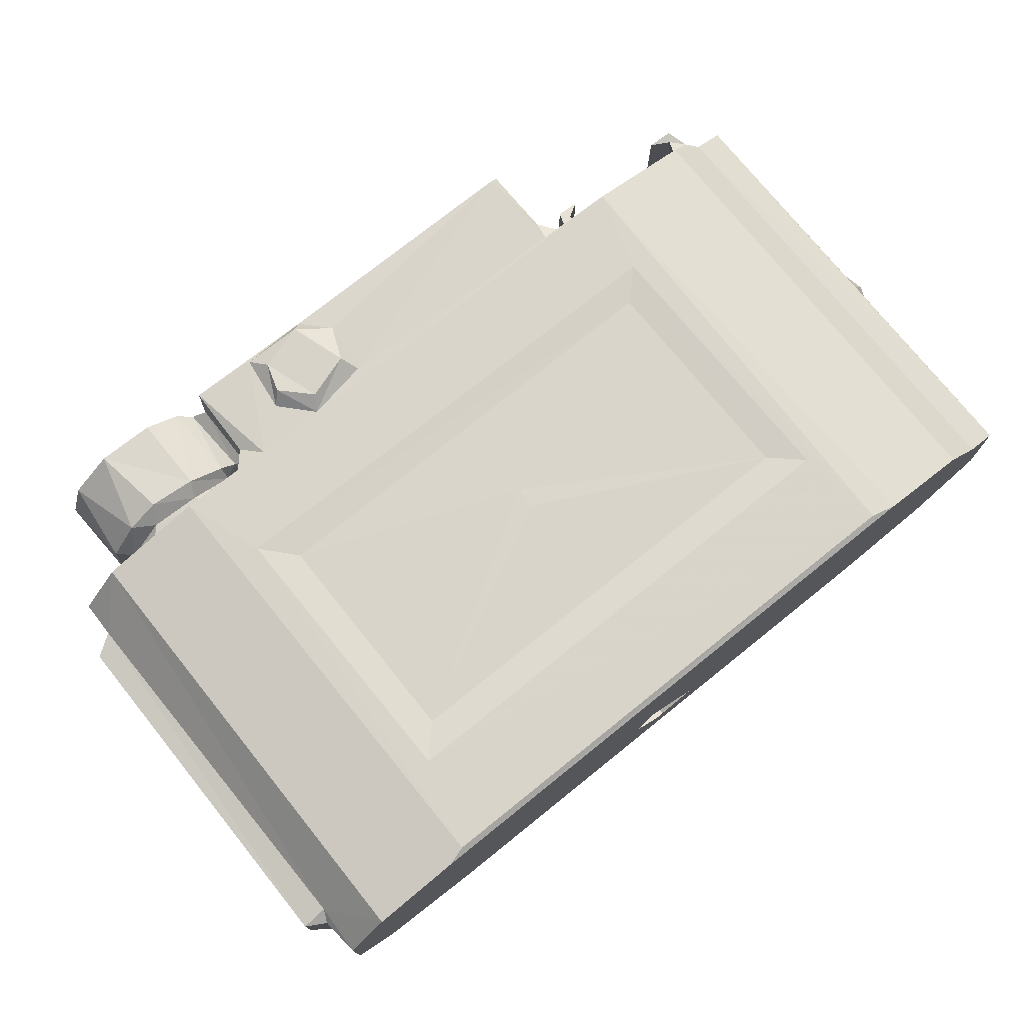
<metadata>
{"format":"obj","ext":"obj","renderer":"f3d","projection":"perspective","resolution":1024,"background":"white","views":[{"elev":74.8,"azim":141.2,"up":"+Y"}]}
</metadata>
<code>
v 0.2163 0.1192 -0.001487
v 0.02228 0.3352 0.003205
v 0.7591 0.00176 -0.001104
v 0.2171 0.1148 2.356
v 0.762 -0.001885 2.359
v 1.022 -0.002304 0.007935
v 1.239 -0.07636 0.1089
v 1.135 -0.07195 0.1464
v 1.99 0.2661 -0.001784
v 1.145 -0.08919 1.262
v 1.389 -0.0839 0.4589
v 1.267 -0.4194 0.8964
v 1.278 -0.4605 1.13
v 1.21 -0.3355 0.736
v 1.152 -0.296 0.8521
v 1.291 -0.3827 0.7594
v 1.233 -0.2049 0.7805
v 1.343 -0.1825 0.7284
v 1.274 -0.2036 0.953
v 1.234 -0.4323 1.206
v 1.288 -0.438 1.478
v 1.262 -0.2137 1.179
v 1.291 -0.2416 1.411
v 1.371 -0.1984 1.628
v 1.016 -0.006515 2.182
v 1.23 -0.1056 0.7855
v 1.235 -0.09107 1.618
v 1.916 -0.875 0.6433
v 2.105 -0.8314 0.5946
v 2.296 -0.837 0.7183
v 2.343 -0.8751 0.6066
v 1.844 -0.7332 0.7091
v 2.083 -0.5421 0.6101
v 1.716 -0.8742 0.8016
v 1.604 -0.8712 1.034
v 1.67 -0.7396 0.9049
v 1.736 -0.845 1.03
v 1.585 -0.8775 1.297
v 1.661 -0.5322 0.9143
v 1.738 -0.8355 1.335
v 1.635 -0.7363 1.402
v 1.605 -0.5334 1.159
v 1.64 -0.5311 1.407
v 1.863 -0.8423 0.8461
v 1.993 -0.8729 0.9143
v 1.842 -0.8725 1.206
v 1.83 -0.5208 0.7136
v 2.04 -0.7753 1.017
v 2.163 -0.8441 0.9116
v 2.183 -0.7459 1.01
v 1.946 -0.8136 1.237
v 2.005 -0.8197 1.351
v 1.784 -0.8808 1.633
v 1.971 -0.8346 1.604
v 2.048 -0.8758 1.494
v 1.999 -0.7546 1.159
v 2.153 -0.834 1.432
v 2.168 -0.7738 1.183
v 2.177 -0.7338 1.4
v 1.508 -0.4368 0.5099
v 1.384 -0.4409 0.6824
v 1.676 -0.4594 0.4251
v 1.386 -0.2729 0.7247
v 1.526 -0.2717 0.5396
v 1.495 -0.1563 0.5091
v 1.693 -0.4179 0.3725
v 1.867 -0.4647 0.5475
v 1.723 -0.2678 0.3878
v 1.797 -0.1629 0.3034
v 3.187 -0.07783 0.1047
v 2.331 -0.09196 0.1283
v 3.247 0.0001544 0.01074
v 3.608 0.001223 -0.001391
v 1.768 -0.08756 0.1971
v 1.914 -0.4383 0.2727
v 2.085 -0.2799 0.2602
v 2.178 -0.4167 0.2337
v 2.442 -0.4522 0.2671
v 2.387 -0.4619 0.5328
v 2.186 -0.157 0.2196
v 2.186 0.1509 -0.001073
v 2.054 0.2206 0.3713
v 2.181 0.1595 0.3422
v 1.579 -0.4671 0.8752
v 1.544 -0.4643 1.375
v 0.06264 0.2921 2.367
v 0.3004 0.2438 2.363
v 1.138 -0.08087 2.221
v 1.44 -0.08776 1.907
v 1.064 -0.0005877 2.363
v 1.361 -0.07506 2.255
v 0.8104 0.2672 2.361
v 1.036 0.303 2.36
v 1.108 0.02708 2.41
v 1.189 0.0006668 2.405
v 1.138 0.05687 2.506
v 1.137 0.008229 2.833
v 1.794 0.2359 2.833
v 1.751 -0.6034 1.555
v 1.983 -0.8752 1.749
v 1.845 -0.5405 1.641
v 2.008 -0.5298 1.738
v 2.284 -0.8431 1.648
v 2.328 -0.8731 1.765
v 2.138 -0.6364 1.76
v 1.374 -0.4381 1.684
v 1.88 -0.4611 2.061
v 1.374 -0.3931 1.882
v 1.554 -0.4302 1.902
v 1.478 -0.2387 1.771
v 1.475 -0.3315 1.811
v 1.685 -0.467 1.617
v 2.072 -0.466 1.866
v 1.608 -0.171 1.93
v 1.739 -0.4355 2.019
v 1.823 -0.1827 2.047
v 1.687 -0.08812 2.111
v 2.183 -0.1007 2.214
v 1.946 -0.4363 2.099
v 1.907 -0.2589 2.056
v 2.311 -0.4648 1.857
v 2.174 -0.2228 2.105
v 2.025 0.001698 2.829
v 3.361 -0.004613 2.354
v 2.543 0.0007561 2.457
v 2.06 0.2139 2.875
v -0.1347 0.3693 0.001291
v -0.1295 0.8687 0.0005996
v 0.01101 0.8917 -0.0004262
v -0.1416 0.6286 0.2219
v -0.1389 0.4065 1.081
v -0.1362 0.367 2.359
v -0.0119 0.3438 2.358
v -0.1374 0.8511 1.146
v 0.2184 1.122 0.001301
v 0.68 1.221 -2.195e-05
v -0.158 0.7123 1.023
v -0.2479 0.6313 1.161
v -0.1431 0.4794 1.305
v -0.1397 0.8009 1.327
v 0.01259 0.8902 2.359
v 0.2156 1.118 2.358
v 2.297 0.5528 -0.001178
v 0.8077 1.24 0.02837
v 0.8769 1.24 0.4829
v 1.034 1.218 0.6356
v 3.465 1.239 0.483
v 0.758 1.235 2.359
v 0.8914 1.238 1.926
v 2.182 1.217 1.327
v 1.038 1.216 1.782
v 1.995 0.4716 -0.001323
v 2.14 0.5837 -0.0008189
v 1.992 0.2981 0.3318
v 2.015 0.4951 0.3521
v 2.174 0.5843 0.3484
v 2.066 0.4907 0.3874
v 3.703 1.218 -0.0001496
v 2.186 1.221 1.216
v -0.1423 0.6264 2.127
v -0.1317 0.864 2.356
v 0.0903 0.97 2.393
v 0.1635 0.3542 2.402
v 0.15 0.3557 2.467
v 0.1196 0.3635 2.511
v 0.2205 0.407 2.381
v 0.2434 0.386 2.523
v 0.1487 0.9558 2.467
v 0.1189 0.9627 2.512
v 0.2352 0.9314 2.527
v 0.5191 0.3489 2.423
v 0.186 0.9846 2.383
v 0.8526 0.963 2.382
v 1.035 1.066 2.364
v 0.8618 0.3329 2.384
v 0.8907 0.3574 2.468
v 0.8035 0.4006 2.527
v 0.9293 0.3617 2.514
v 0.8914 0.9504 2.467
v 0.8036 0.9155 2.524
v 0.9289 0.9629 2.514
v 0.9698 0.3427 2.401
v 0.9676 0.9776 2.405
v 1.067 1.2 2.37
v 1.134 1.192 2.47
v 1.269 0.7034 2.84
v 1.462 0.6857 2.837
v 1.136 1.177 2.835
v 1.243 0.8899 2.847
v 1.358 1.002 2.838
v 1.161 1.234 2.367
v 2.766 1.237 2.351
v 1.183 1.232 2.82
v 1.677 0.5833 2.836
v 1.328 0.8457 2.939
v 1.441 0.7784 2.917
v 1.448 0.8898 2.923
v 1.539 0.9373 2.837
v 2.052 1.151 2.838
v 1.859 0.3937 2.864
v 1.791 0.6093 2.865
v 1.965 0.4372 2.833
v 2.225 0.2027 2.85
v 2.124 0.7519 2.837
v 2.249 0.5967 2.884
v 1.853 0.8281 2.868
v 2.029 1.002 2.87
v 2.247 0.94 2.834
v 3.474 1.238 1.942
v 2.44 1.235 2.408
v 2.536 1.23 2.82
v 2.288 -0.6613 0.6207
v 2.395 -0.5212 0.6332
v 2.483 -0.7705 0.6839
v 2.429 -0.8751 0.9587
v 2.404 -0.7965 1.122
v 2.299 -0.7849 0.9885
v 2.528 -0.8383 0.8515
v 2.639 -0.8763 0.7998
v 2.63 -0.836 1.107
v 2.554 -0.5575 0.7598
v 2.4 -0.8268 1.312
v 2.454 -0.8693 1.399
v 2.311 -0.7479 1.19
v 2.297 -0.7696 1.347
v 2.509 -0.8463 1.528
v 2.766 -0.8728 1.067
v 2.697 -0.7179 0.9303
v 2.674 -0.5212 0.8895
v 2.734 -0.8729 1.417
v 2.742 -0.6753 1.265
v 2.759 -0.5261 1.186
v 2.625 -0.6811 1.537
v 2.654 -0.5171 1.505
v 2.718 -0.5181 1.399
v 2.51 -0.2409 0.3187
v 2.49 -0.1645 0.2805
v 2.669 -0.4518 0.3639
v 2.637 -0.4747 0.7336
v 2.55 -0.07912 0.1157
v 2.349 0.2329 0.002142
v 2.304 0.197 0.3004
v 2.655 -0.298 0.3899
v 2.857 -0.184 0.5345
v 2.758 -0.153 0.4128
v 2.911 -0.4273 0.5544
v 2.92 -0.2469 0.6235
v 3.034 -0.4602 0.8828
v 3.083 -0.401 0.5955
v 3.016 -0.08414 0.4989
v 2.399 0.4194 -0.001383
v 2.776 -0.467 0.9493
v 2.84 -0.4645 1.313
v 3.05 -0.4595 1.43
v 3.061 -0.3514 0.5713
v 2.979 -0.2628 0.7081
v 3.252 -0.07392 0.3361
v 3.344 -0.007286 0.1958
v 3.238 -0.08971 1.194
v 4.15 0.1177 -0.001273
v 3.027 -0.4237 0.7419
v 3.105 -0.4275 0.9333
v 3.076 -0.2733 0.8439
v 3.108 -0.1524 0.8919
v 3.104 -0.3113 1.173
v 3.139 -0.1534 1.201
v 3.119 -0.437 1.389
v 3.074 -0.2869 1.425
v 3.067 -0.1874 1.519
v 3.177 -0.1002 0.8965
v 3.092 -0.1103 1.625
v 3.607 -0.001331 2.359
v 4.15 0.1145 2.358
v 4.362 0.3526 2.36
v 2.246 -0.5595 1.738
v 2.575 -0.8776 1.628
v 2.45 -0.6669 1.679
v 2.583 -0.5265 1.603
v 2.381 -0.5019 1.75
v 2.495 -0.5086 1.69
v 2.655 -0.4649 1.693
v 2.603 -0.4599 1.977
v 2.422 -0.4356 2.101
v 2.45 -0.197 2.076
v 2.707 -0.4382 1.982
v 2.661 -0.2544 1.973
v 2.389 -0.09116 2.222
v 2.678 -0.1256 2.04
v 2.885 -0.4535 1.818
v 2.989 -0.4452 1.696
v 2.845 -0.2594 1.819
v 2.799 -0.1705 1.902
v 3.029 -0.41 1.593
v 2.957 -0.1713 1.729
v 2.872 -0.08911 1.998
v 3.192 -0.08112 2.245
v 3.042 -0.07577 1.985
v 2.531 -0.00487 2.723
v 2.577 0.07142 2.53
v 2.576 0.07027 2.684
v 2.494 0.09565 2.834
v 2.379 0.172 2.864
v 3.202 0.01255 2.835
v 2.606 0.359 2.868
v 3.182 0.004433 2.418
v 2.903 -0.00194 2.462
v 2.875 0.07853 2.551
v 2.858 0.06199 2.693
v 2.907 -0.005755 2.73
v 3.243 -0.07801 2.137
v 3.287 0.01525 2.363
v 3.214 0.07458 2.47
v 3.216 0.3182 2.466
v 3.255 0.4089 2.403
v 3.312 0.3969 2.37
v 3.407 0.2633 2.364
v 3.228 0.3538 2.835
v 3.614 0.2339 2.384
v 3.58 0.1972 2.541
v 3.51 0.2927 2.449
v 3.863 0.241 2.365
v 3.794 0.204 2.533
v 3.445 0.2578 2.93
v 3.668 0.1847 2.932
v 3.921 0.261 2.923
v 2.381 0.3121 0.3786
v 2.294 0.5433 0.3693
v 2.39 0.4314 0.322
v 3.605 1.239 0.02817
v 3.321 1.217 0.6383
v 4.153 1.12 0.0005596
v 3.319 1.216 1.775
v 3.617 1.234 2.359
v 4.365 0.8785 -0.000253
v 4.366 0.361 -0.0002954
v 4.382 0.4646 0.1911
v 4.38 0.4434 0.6951
v 4.488 0.5339 0.2607
v 4.47 0.5189 0.7388
v 4.384 0.8521 0.2008
v 4.352 0.8972 0.2625
v 4.484 0.8624 0.2567
v 4.379 0.4428 1.638
v 4.487 0.5302 2.095
v 4.485 0.8596 2.1
v 4.371 0.8849 2.17
v 4.153 1.118 2.36
v 2.332 0.4577 2.837
v 2.527 0.4137 2.834
v 2.493 0.723 2.828
v 2.339 1.044 2.869
v 2.641 0.8105 2.865
v 2.53 1.024 2.85
v 2.794 0.448 2.834
v 2.692 0.6043 2.867
v 2.728 0.9529 2.834
v 3.206 1.217 2.835
v 3.126 1.236 2.346
v 2.407 1.236 2.681
v 2.488 1.302 2.492
v 2.721 1.294 2.418
v 2.581 1.303 2.782
v 2.866 1.304 2.561
v 2.918 1.236 2.517
v 2.88 1.234 2.811
v 2.818 1.297 2.713
v 3.263 0.3652 2.496
v 3.417 0.3735 2.437
v 3.322 0.3561 2.537
v 3.327 0.4557 2.477
v 3.329 0.3686 2.931
v 3.252 0.7944 2.408
v 3.315 0.7956 2.399
v 3.193 0.4707 2.841
v 3.213 0.9336 2.836
v 3.244 0.5794 2.933
v 3.261 0.8894 2.504
v 3.336 0.8157 2.487
v 3.509 0.9703 2.407
v 3.216 0.9275 2.469
v 3.214 1.192 2.456
v 3.293 1.215 2.363
v 3.326 0.922 2.36
v 3.337 0.8922 2.531
v 3.28 0.8839 2.876
v 3.519 1.031 2.532
v 3.351 0.9028 2.929
v 3.838 0.2794 2.464
v 3.814 1.039 2.932
v 3.557 0.9694 2.463
v 3.763 1.069 2.365
v 3.524 1.028 2.932
v 3.869 0.9547 2.409
v 3.812 0.9654 2.471
v 3.756 1.048 2.548
v 4.382 0.4646 2.157
v 4.368 0.8705 2.361
v 4.069 0.444 2.364
v 4.023 0.4552 2.468
v 3.973 0.3025 2.536
v 4.094 0.4911 2.531
v 4.069 0.7994 2.372
v 4.079 0.7989 2.531
v 4.072 0.4329 2.932
v 4.11 0.6651 2.925
v 4.03 0.8774 2.932
v 3.988 0.9604 2.366
v 4.003 0.8196 2.453
v 3.926 0.9779 2.538
f 1 3 4
f 1 4 2
f 6 7 8
f 3 1 9
f 8 11 10
f 8 10 6
f 3 5 4
f 3 6 5
f 14 16 15
f 15 17 14
f 16 12 15
f 17 16 14
f 17 18 16
f 12 19 15
f 17 15 19
f 20 12 13
f 20 13 21
f 12 22 19
f 12 20 22
f 20 23 22
f 20 21 23
f 6 25 5
f 6 10 25
f 10 11 26
f 17 26 18
f 17 19 26
f 19 10 26
f 19 22 10
f 22 27 10
f 22 23 27
f 28 31 30
f 28 29 31
f 29 28 32
f 29 32 33
f 34 35 36
f 34 37 35
f 35 37 38
f 35 39 36
f 38 37 40
f 38 41 35
f 35 42 39
f 35 41 42
f 34 32 28
f 34 28 44
f 34 44 37
f 45 46 44
f 36 32 34
f 36 47 32
f 44 28 30
f 45 44 30
f 45 49 48
f 48 49 50
f 37 44 40
f 46 40 44
f 45 51 46
f 51 52 46
f 40 53 38
f 46 55 54
f 40 46 54
f 45 56 51
f 46 52 55
f 48 56 45
f 48 50 56
f 51 56 52
f 52 59 57
f 60 61 63
f 63 65 64
f 66 62 60
f 60 62 61
f 64 60 63
f 60 68 66
f 60 64 68
f 68 64 65
f 7 70 71
f 6 72 7
f 6 3 73
f 7 72 70
f 7 71 74
f 3 9 73
f 7 11 8
f 65 18 26
f 11 65 26
f 74 69 11
f 65 11 69
f 7 74 11
f 69 68 65
f 66 75 62
f 66 68 75
f 68 76 75
f 68 69 76
f 75 78 62
f 77 78 75
f 67 33 47
f 62 79 67
f 62 78 79
f 75 76 77
f 69 80 76
f 6 73 72
f 74 71 80
f 73 9 81
f 9 82 81
f 82 83 81
f 69 74 80
f 16 61 12
f 61 13 12
f 61 62 13
f 62 84 13
f 61 16 63
f 16 18 63
f 63 18 65
f 62 67 84
f 39 42 84
f 13 84 85
f 84 42 85
f 85 42 43
f 41 43 42
f 47 36 39
f 47 39 84
f 67 47 84
f 32 47 33
f 4 87 86
f 25 10 88
f 23 24 27
f 10 27 88
f 88 27 89
f 5 25 90
f 89 91 88
f 88 90 25
f 4 92 87
f 4 5 92
f 5 93 92
f 5 90 93
f 90 94 93
f 90 95 94
f 95 96 94
f 88 91 90
f 95 97 96
f 38 53 41
f 41 99 43
f 40 54 53
f 41 53 99
f 53 101 99
f 53 100 101
f 55 103 54
f 55 52 57
f 53 54 100
f 100 105 101
f 101 105 102
f 100 104 105
f 21 13 106
f 106 13 107
f 108 106 109
f 106 110 24
f 21 106 24
f 23 21 24
f 106 108 111
f 106 111 110
f 85 112 13
f 85 43 112
f 106 107 109
f 13 112 113
f 13 113 107
f 111 114 110
f 109 111 108
f 107 115 109
f 109 115 111
f 111 115 116
f 111 116 114
f 27 24 89
f 110 89 24
f 110 114 89
f 89 114 117
f 89 117 91
f 117 118 91
f 99 101 112
f 99 112 43
f 112 101 113
f 101 102 113
f 105 113 102
f 115 107 119
f 115 120 116
f 115 119 120
f 113 121 107
f 119 122 120
f 114 116 117
f 116 118 117
f 116 120 118
f 120 122 118
f 97 95 123
f 91 124 90
f 90 124 95
f 95 125 123
f 97 123 98
f 91 118 124
f 124 125 95
f 123 126 98
f 127 128 129
f 127 130 128
f 127 132 131
f 127 131 130
f 130 134 128
f 2 127 1
f 127 129 1
f 129 135 136
f 137 131 138
f 127 2 133
f 131 134 130
f 131 139 138
f 127 133 132
f 2 86 133
f 131 137 134
f 138 134 137
f 138 140 134
f 139 140 138
f 128 141 129
f 129 141 142
f 86 2 4
f 135 129 142
f 135 142 136
f 129 136 1
f 136 143 1
f 144 145 147
f 136 142 148
f 136 148 144
f 144 149 145
f 144 148 149
f 145 149 146
f 149 151 146
f 1 143 9
f 9 143 152
f 9 152 154
f 9 154 82
f 152 143 153
f 152 153 155
f 153 156 155
f 154 152 155
f 154 157 82
f 154 155 157
f 155 156 157
f 145 146 147
f 136 144 158
f 143 136 158
f 146 151 150
f 146 150 159
f 139 131 140
f 131 132 140
f 134 161 128
f 128 161 141
f 132 160 140
f 160 161 140
f 160 132 161
f 140 161 134
f 141 162 142
f 132 133 141
f 133 86 141
f 161 132 141
f 86 164 165
f 86 163 164
f 86 166 163
f 86 87 166
f 165 164 167
f 163 168 164
f 164 168 167
f 165 167 170
f 87 171 166
f 141 86 162
f 86 165 162
f 165 169 162
f 163 166 172
f 168 170 167
f 165 170 169
f 163 172 168
f 162 172 142
f 162 168 172
f 162 169 168
f 168 169 170
f 172 166 173
f 172 174 142
f 172 173 174
f 87 92 171
f 166 171 175
f 171 92 175
f 177 176 178
f 176 177 179
f 166 175 173
f 179 177 180
f 177 178 181
f 177 181 180
f 180 181 179
f 92 182 175
f 92 93 182
f 175 182 176
f 176 182 178
f 175 176 179
f 182 183 178
f 182 93 183
f 93 94 184
f 94 96 185
f 96 97 185
f 97 187 186
f 175 179 173
f 183 181 178
f 183 93 174
f 93 184 174
f 173 183 174
f 173 179 183
f 179 181 183
f 184 94 185
f 185 97 188
f 97 189 188
f 97 186 189
f 188 189 190
f 149 148 192
f 148 191 192
f 142 174 148
f 174 184 148
f 191 148 184
f 184 185 191
f 185 193 191
f 188 193 185
f 98 187 97
f 98 194 187
f 186 195 189
f 187 196 186
f 196 198 197
f 186 196 195
f 195 196 197
f 189 195 190
f 190 195 197
f 190 197 198
f 196 187 198
f 187 199 198
f 187 194 199
f 98 200 194
f 194 200 201
f 202 201 200
f 200 98 126
f 126 202 200
f 202 126 203
f 202 205 204
f 194 201 206
f 201 202 206
f 194 206 199
f 206 207 199
f 202 208 206
f 202 204 208
f 206 208 207
f 151 149 209
f 149 192 209
f 190 198 188
f 191 193 210
f 192 191 210
f 198 199 188
f 188 211 193
f 188 199 211
f 29 212 31
f 29 33 212
f 31 212 214
f 30 215 45
f 45 215 49
f 215 216 49
f 49 216 217
f 50 49 217
f 31 218 30
f 31 214 219
f 31 219 218
f 30 218 215
f 215 218 220
f 214 212 221
f 222 57 59
f 222 223 57
f 58 56 50
f 58 50 224
f 50 217 216
f 50 216 224
f 58 225 56
f 56 59 52
f 56 225 59
f 58 224 225
f 59 225 222
f 216 215 222
f 215 223 222
f 215 220 223
f 224 216 225
f 225 216 222
f 218 219 220
f 219 228 227
f 219 221 228
f 219 214 221
f 220 230 226
f 219 227 220
f 227 230 220
f 220 226 223
f 227 228 231
f 228 232 231
f 230 231 233
f 233 235 234
f 233 231 235
f 227 231 230
f 67 79 33
f 212 33 213
f 77 76 236
f 76 237 236
f 76 80 237
f 79 213 33
f 78 238 79
f 79 239 213
f 77 236 78
f 71 70 240
f 81 242 241
f 81 83 242
f 237 80 71
f 78 236 243
f 78 243 238
f 243 245 244
f 243 236 245
f 238 243 246
f 246 249 238
f 238 249 248
f 246 243 247
f 243 244 247
f 240 70 250
f 71 240 237
f 237 240 245
f 236 237 245
f 240 250 245
f 245 250 244
f 212 213 221
f 213 239 221
f 221 239 229
f 79 252 239
f 239 252 229
f 221 229 228
f 228 229 232
f 229 252 232
f 79 238 252
f 238 248 252
f 231 232 235
f 252 253 232
f 253 252 254
f 232 253 235
f 249 246 255
f 255 246 247
f 247 256 255
f 70 257 250
f 70 258 257
f 70 72 258
f 257 259 250
f 257 258 259
f 72 73 258
f 258 73 124
f 249 261 248
f 248 261 262
f 261 256 263
f 256 264 263
f 261 249 256
f 256 249 255
f 261 263 262
f 263 265 262
f 263 264 265
f 265 264 266
f 248 254 252
f 248 262 267
f 267 262 265
f 248 267 254
f 265 268 267
f 265 266 268
f 268 266 269
f 247 264 256
f 247 250 264
f 247 244 250
f 264 250 270
f 250 259 270
f 264 270 266
f 270 259 266
f 266 259 271
f 269 266 271
f 73 272 124
f 73 260 273
f 55 226 103
f 55 57 223
f 55 223 226
f 54 103 100
f 100 103 104
f 104 275 105
f 276 103 226
f 104 103 276
f 276 233 277
f 233 278 277
f 275 104 277
f 277 104 276
f 230 276 226
f 276 230 233
f 105 275 113
f 275 121 113
f 275 279 121
f 275 277 279
f 277 280 279
f 278 280 277
f 280 281 279
f 279 281 121
f 281 282 121
f 121 282 107
f 107 283 119
f 119 283 122
f 107 282 283
f 285 286 283
f 283 286 284
f 283 284 122
f 122 287 118
f 122 284 287
f 288 287 284
f 234 278 233
f 234 235 281
f 278 234 281
f 280 278 281
f 281 289 282
f 289 285 282
f 235 253 281
f 281 253 289
f 253 254 290
f 253 290 289
f 290 293 289
f 293 291 289
f 283 282 285
f 286 288 284
f 291 286 285
f 291 292 286
f 291 285 289
f 291 294 292
f 292 294 295
f 288 295 287
f 287 296 118
f 286 292 288
f 292 295 288
f 295 296 287
f 295 297 296
f 125 298 123
f 125 299 298
f 298 299 300
f 123 301 203
f 123 203 126
f 203 301 302
f 123 303 301
f 302 301 304
f 124 305 125
f 125 305 306
f 125 306 299
f 299 307 300
f 300 307 308
f 118 296 124
f 306 309 307
f 299 306 307
f 307 309 308
f 298 308 309
f 298 300 308
f 298 309 123
f 123 309 303
f 254 293 290
f 254 267 293
f 293 269 294
f 268 269 293
f 293 267 268
f 291 293 294
f 269 271 294
f 271 297 295
f 294 271 295
f 271 259 297
f 259 258 310
f 258 124 310
f 297 259 310
f 297 310 296
f 310 124 296
f 73 273 272
f 306 305 303
f 306 303 309
f 124 311 305
f 311 312 305
f 311 313 312
f 311 314 313
f 311 315 314
f 305 312 303
f 303 312 317
f 124 272 311
f 311 316 315
f 311 272 316
f 316 272 321
f 316 321 318
f 319 320 322
f 319 324 323
f 319 322 324
f 272 273 321
f 322 325 324
f 242 326 241
f 143 156 153
f 143 327 156
f 81 241 251
f 81 251 73
f 241 326 251
f 326 328 251
f 251 327 143
f 251 328 327
f 83 82 326
f 82 157 326
f 157 327 326
f 83 326 242
f 157 156 327
f 328 326 327
f 158 144 329
f 147 146 330
f 146 159 330
f 159 150 330
f 251 143 73
f 73 143 260
f 143 158 260
f 260 158 331
f 144 147 329
f 329 331 158
f 330 150 332
f 330 209 147
f 330 332 209
f 147 209 329
f 260 334 335
f 260 331 334
f 260 335 274
f 274 335 337
f 335 336 337
f 336 338 339
f 337 336 339
f 335 334 336
f 334 340 336
f 334 341 340
f 331 341 334
f 336 340 338
f 338 340 342
f 340 341 342
f 273 260 274
f 274 337 343
f 337 339 343
f 343 339 344
f 339 338 344
f 342 345 338
f 338 345 344
f 341 346 342
f 346 345 342
f 329 347 331
f 331 347 341
f 202 203 348
f 202 348 205
f 203 302 349
f 203 349 348
f 302 304 349
f 349 350 348
f 348 350 205
f 205 350 204
f 204 350 208
f 207 208 351
f 208 353 351
f 208 350 353
f 304 301 354
f 349 304 355
f 349 355 350
f 355 304 354
f 301 303 354
f 303 317 354
f 350 355 352
f 350 352 353
f 353 352 356
f 355 356 352
f 355 354 356
f 150 151 332
f 151 209 332
f 193 359 210
f 210 359 360
f 359 362 360
f 207 351 199
f 193 211 359
f 351 353 199
f 359 211 362
f 353 357 199
f 199 357 211
f 210 360 192
f 360 361 192
f 361 360 362
f 364 366 365
f 361 363 192
f 361 366 363
f 192 363 364
f 364 363 366
f 353 356 357
f 362 211 365
f 357 365 211
f 362 366 361
f 365 366 362
f 313 314 367
f 315 316 368
f 312 313 317
f 314 372 367
f 315 368 370
f 314 315 373
f 315 370 373
f 367 370 369
f 317 374 375
f 313 367 317
f 367 369 317
f 369 371 317
f 317 371 374
f 371 376 374
f 372 377 367
f 314 373 372
f 373 370 378
f 373 378 379
f 367 377 370
f 377 378 370
f 372 380 377
f 372 381 380
f 372 382 381
f 372 373 383
f 372 383 382
f 377 380 375
f 377 384 378
f 377 385 384
f 384 386 378
f 385 387 384
f 354 357 356
f 354 317 357
f 317 375 357
f 375 374 385
f 374 376 385
f 385 376 387
f 377 375 385
f 368 316 320
f 316 318 320
f 369 370 368
f 369 320 319
f 369 368 320
f 369 319 323
f 318 388 320
f 318 321 388
f 320 388 322
f 369 323 371
f 323 324 371
f 371 324 389
f 373 379 383
f 379 378 390
f 379 391 383
f 378 386 390
f 384 387 386
f 379 393 391
f 379 394 393
f 379 390 394
f 390 395 394
f 390 386 395
f 371 392 376
f 386 387 392
f 376 392 387
f 371 389 392
f 192 358 333
f 209 333 329
f 192 333 209
f 192 364 358
f 364 365 358
f 365 357 358
f 383 391 382
f 358 381 382
f 358 382 333
f 380 357 375
f 380 381 357
f 358 357 381
f 391 333 382
f 386 389 395
f 386 392 389
f 343 344 396
f 343 396 274
f 274 396 397
f 341 347 346
f 396 346 397
f 346 347 397
f 396 344 346
f 346 344 345
f 321 399 388
f 321 398 399
f 322 388 400
f 388 399 400
f 273 274 321
f 321 274 398
f 400 399 401
f 398 402 399
f 399 403 401
f 322 400 325
f 325 404 324
f 324 404 389
f 404 406 389
f 400 404 325
f 400 401 404
f 401 405 404
f 393 407 391
f 394 408 393
f 395 409 394
f 395 389 409
f 394 409 408
f 402 408 399
f 399 408 403
f 402 398 397
f 401 403 405
f 408 407 393
f 408 402 407
f 407 402 347
f 408 409 403
f 409 406 403
f 389 406 409
f 406 405 403
f 404 405 406
f 398 274 397
f 402 397 347
f 347 329 333
f 407 333 391
f 407 347 333

</code>
